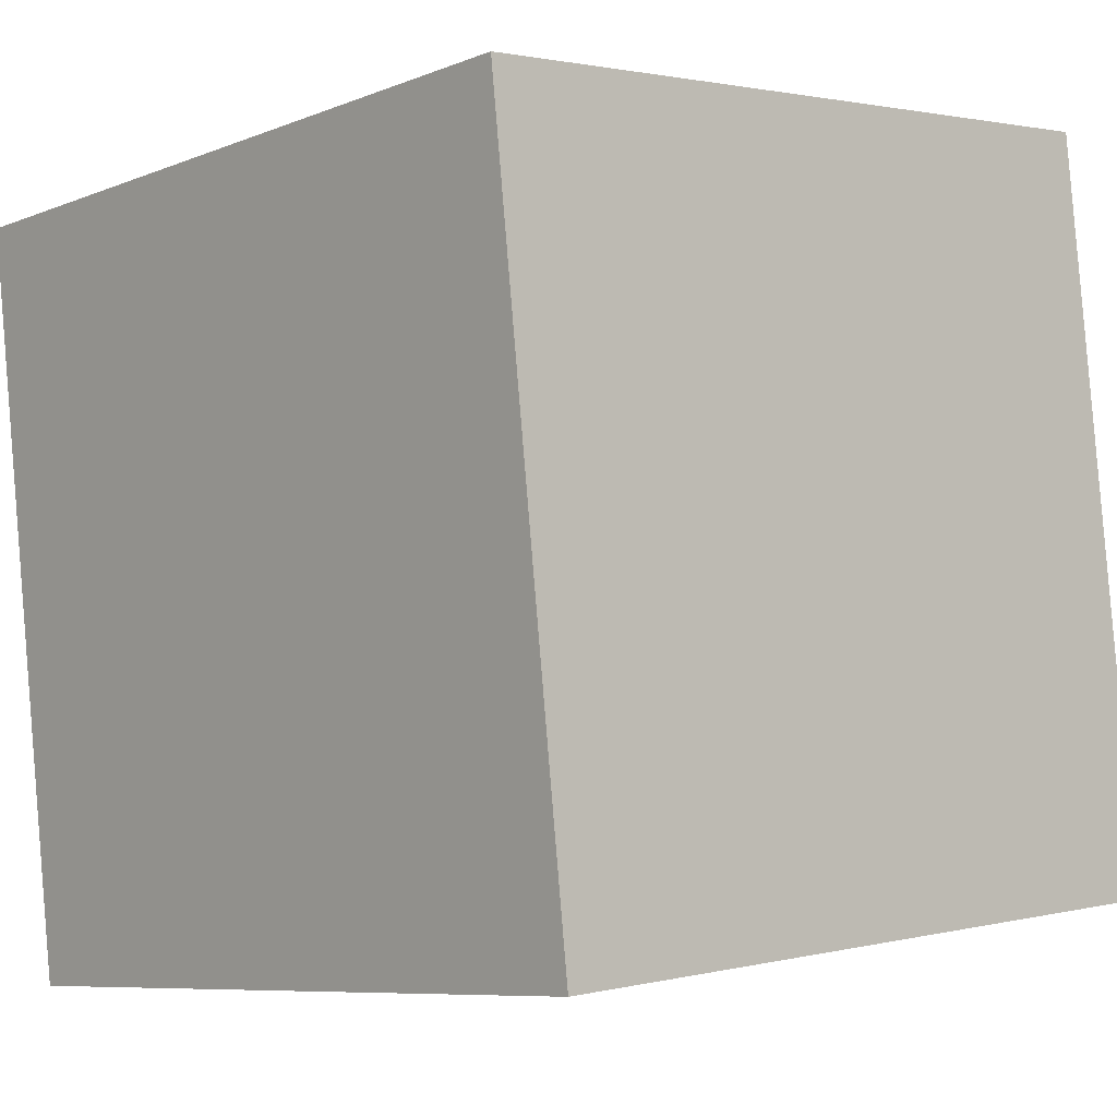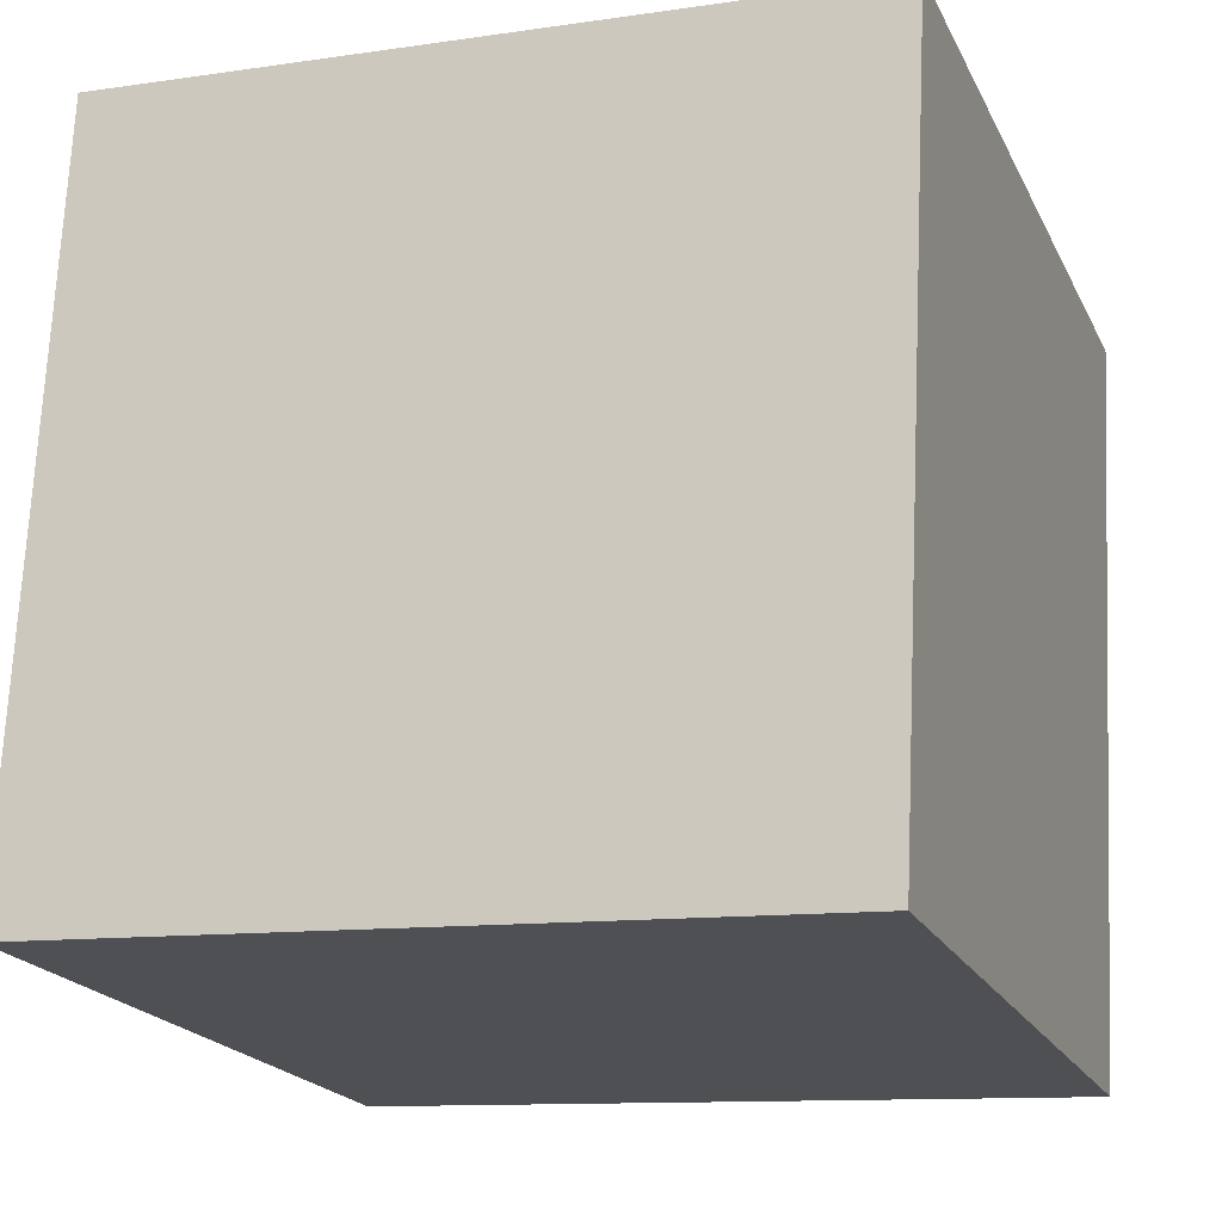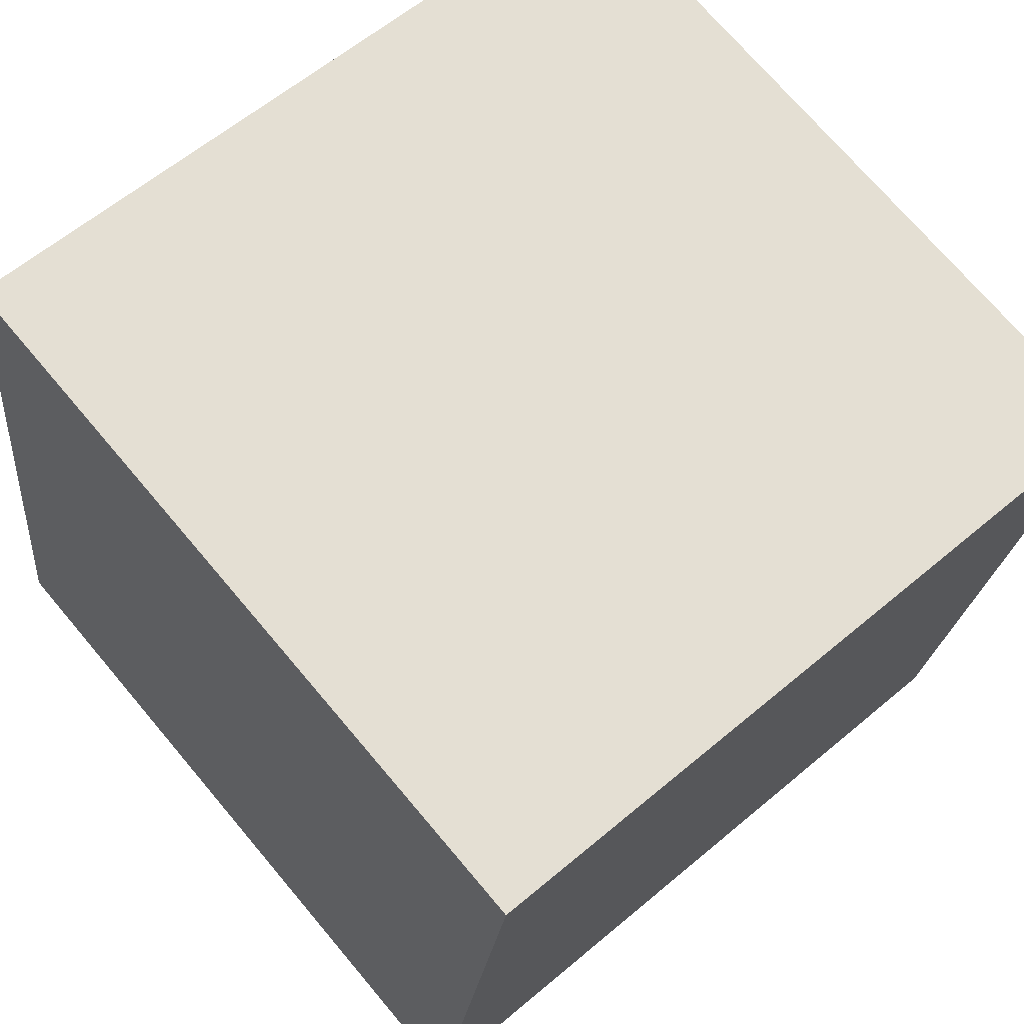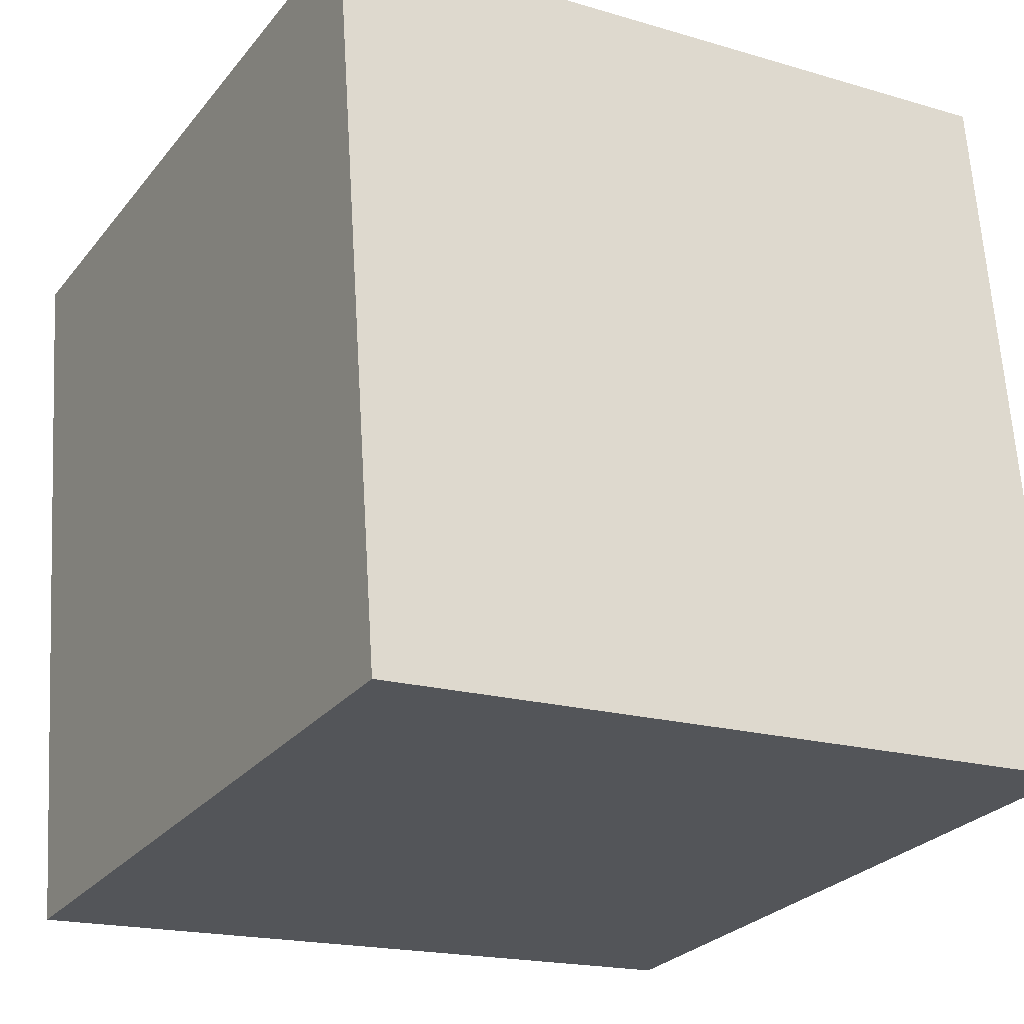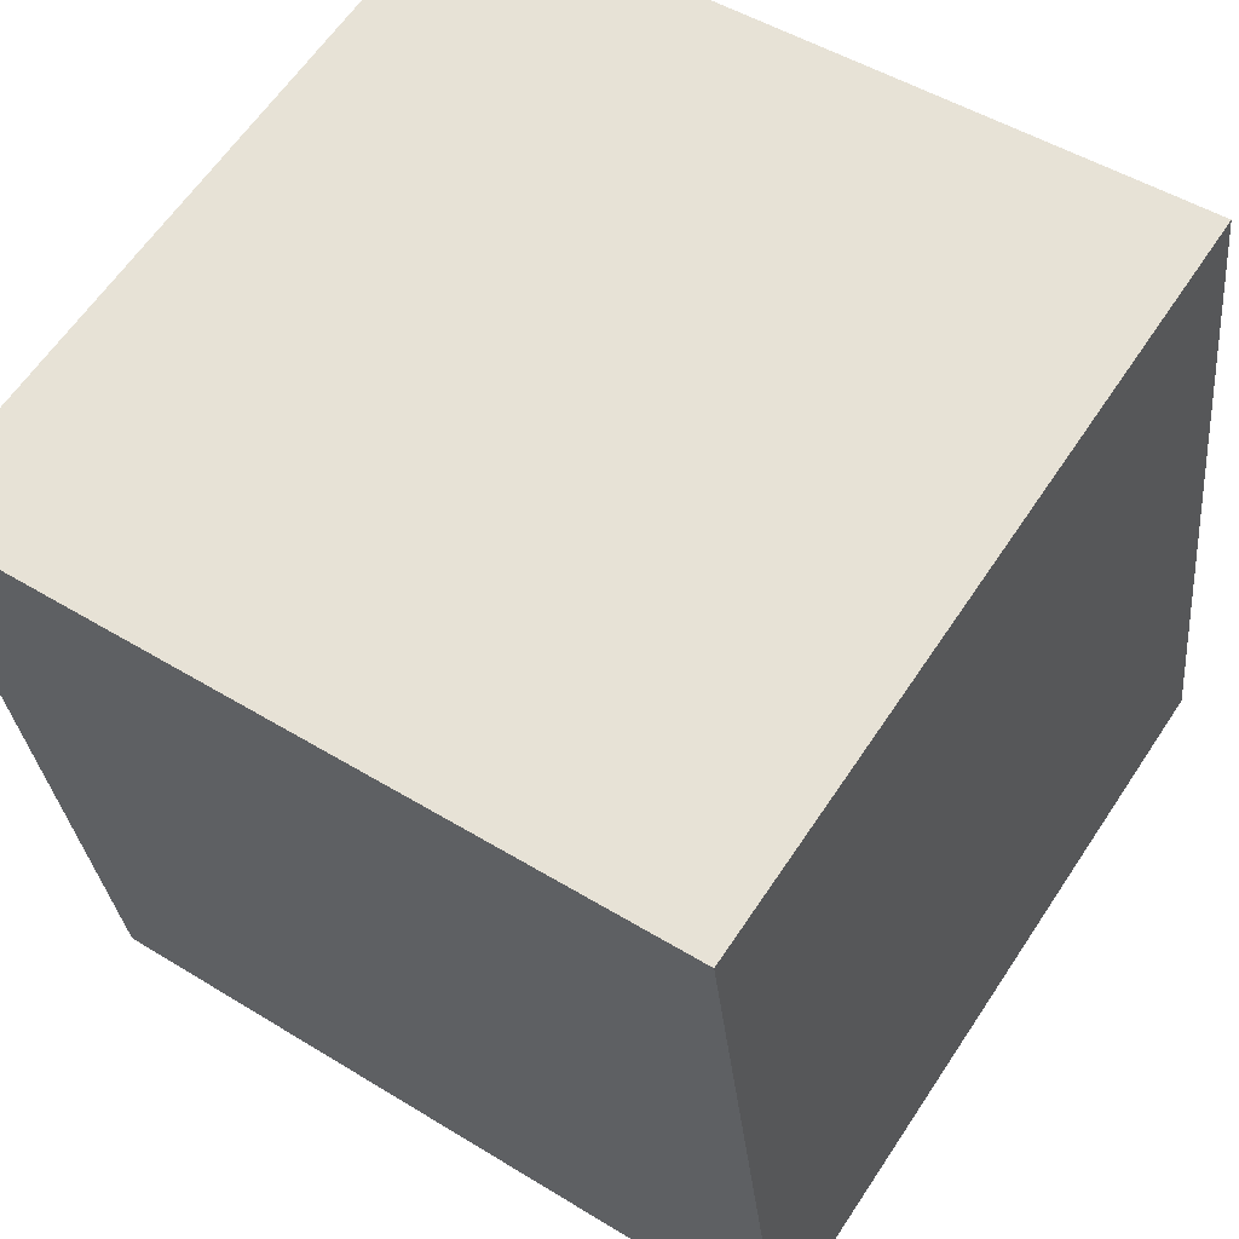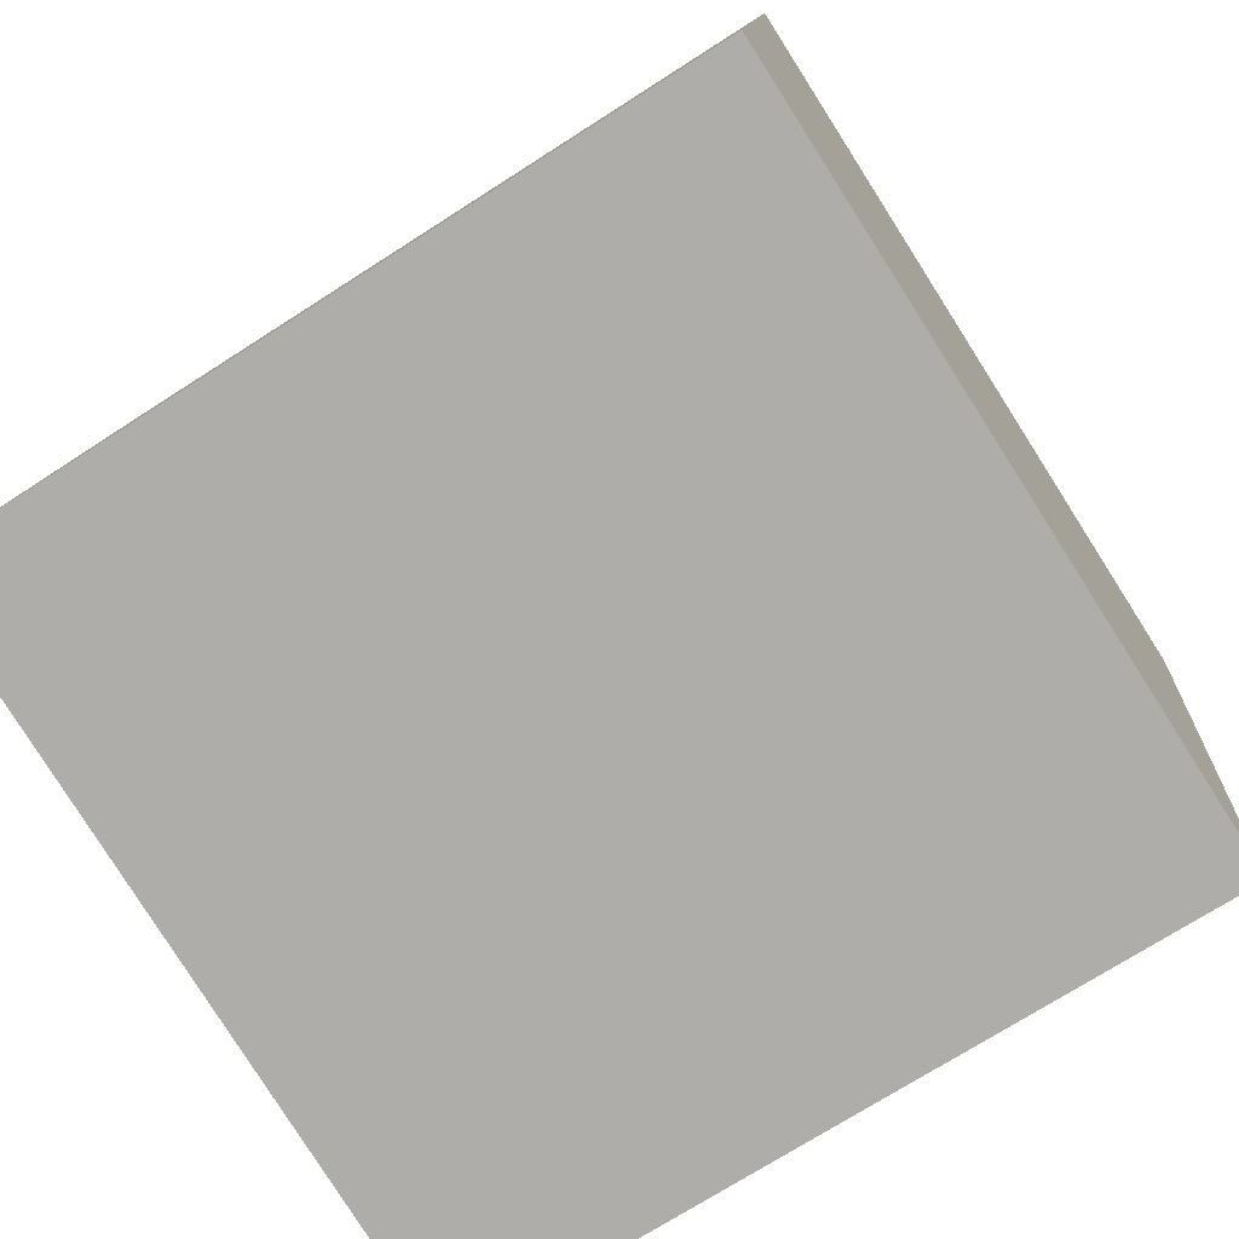
<metadata>
{"format":"obj","ext":"obj","renderer":"f3d","projection":"perspective","resolution":1024,"background":"white","views":[{"elev":1.9,"azim":137.3,"up":"+Y"},{"elev":-12.0,"azim":-160.2,"up":"+Y"},{"elev":71.9,"azim":-130.2,"up":"+Y"},{"elev":-18.2,"azim":150.2,"up":"+Z"},{"elev":62.4,"azim":123.5,"up":"+Y"},{"elev":-71.9,"azim":-147.0,"up":"+Z"}]}
</metadata>
<code>
v 0.7207 0.3375 -0.3035
v 0.7191 0.7344 -0.2533
v 0.7193 0.6842 0.1435
v 0.7207 0.3375 -0.3035
v 0.7193 0.6842 0.1435
v 0.7209 0.2873 0.09333
v 0.3207 0.3358 -0.3035
v 0.3209 0.2856 0.09333
v 0.3193 0.6825 0.1435
v 0.3207 0.3358 -0.3035
v 0.3193 0.6825 0.1435
v 0.3191 0.7327 -0.2533
v 0.7207 0.3375 -0.3035
v 0.3207 0.3358 -0.3035
v 0.3191 0.7327 -0.2533
v 0.7207 0.3375 -0.3035
v 0.3191 0.7327 -0.2533
v 0.7191 0.7344 -0.2533
v 0.7191 0.7344 -0.2533
v 0.3191 0.7327 -0.2533
v 0.3193 0.6825 0.1435
v 0.7191 0.7344 -0.2533
v 0.3193 0.6825 0.1435
v 0.7193 0.6842 0.1435
v 0.7193 0.6842 0.1435
v 0.3193 0.6825 0.1435
v 0.3209 0.2856 0.09333
v 0.7193 0.6842 0.1435
v 0.3209 0.2856 0.09333
v 0.7209 0.2873 0.09333
v 0.3207 0.3358 -0.3035
v 0.7207 0.3375 -0.3035
v 0.7209 0.2873 0.09333
v 0.3207 0.3358 -0.3035
v 0.7209 0.2873 0.09333
v 0.3209 0.2856 0.09333
f 1 2 3
f 4 5 6
f 7 8 9
f 10 11 12
f 13 14 15
f 16 17 18
f 19 20 21
f 22 23 24
f 25 26 27
f 28 29 30
f 31 32 33
f 34 35 36

</code>
